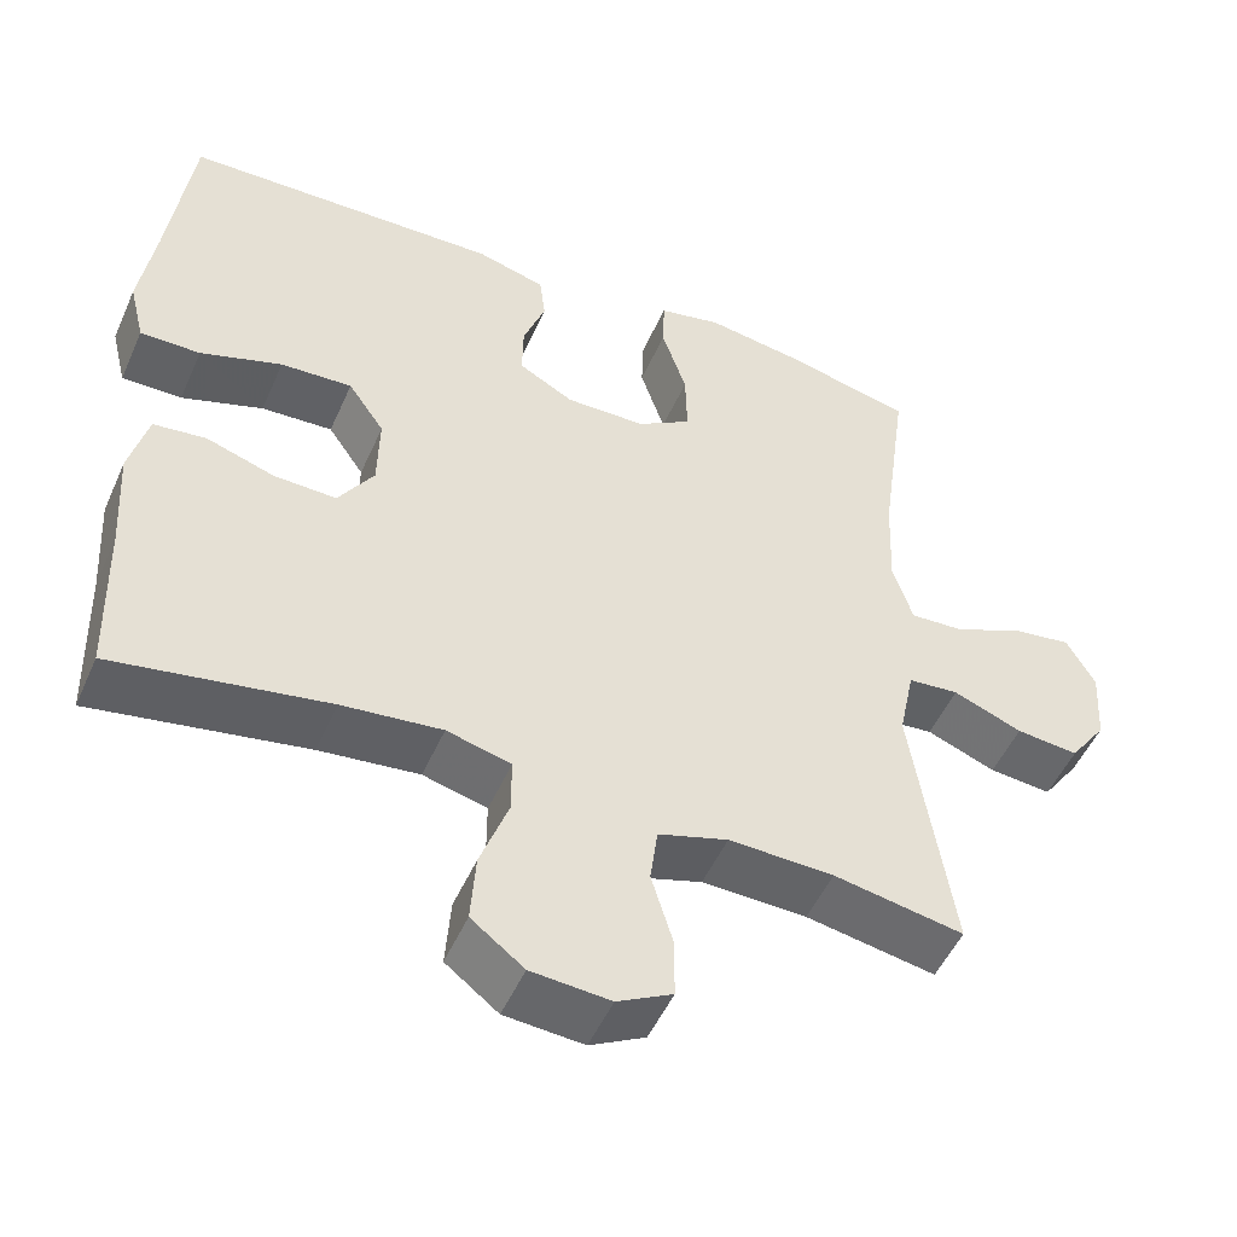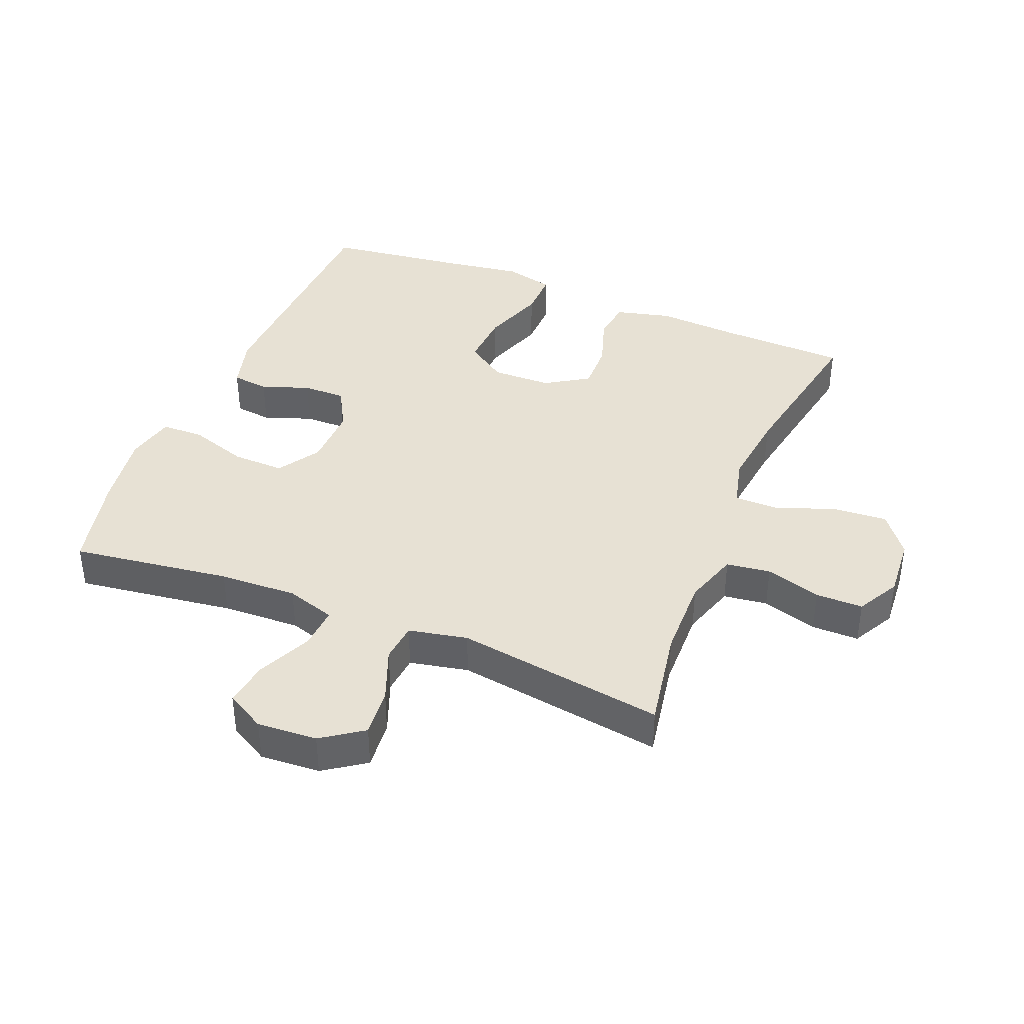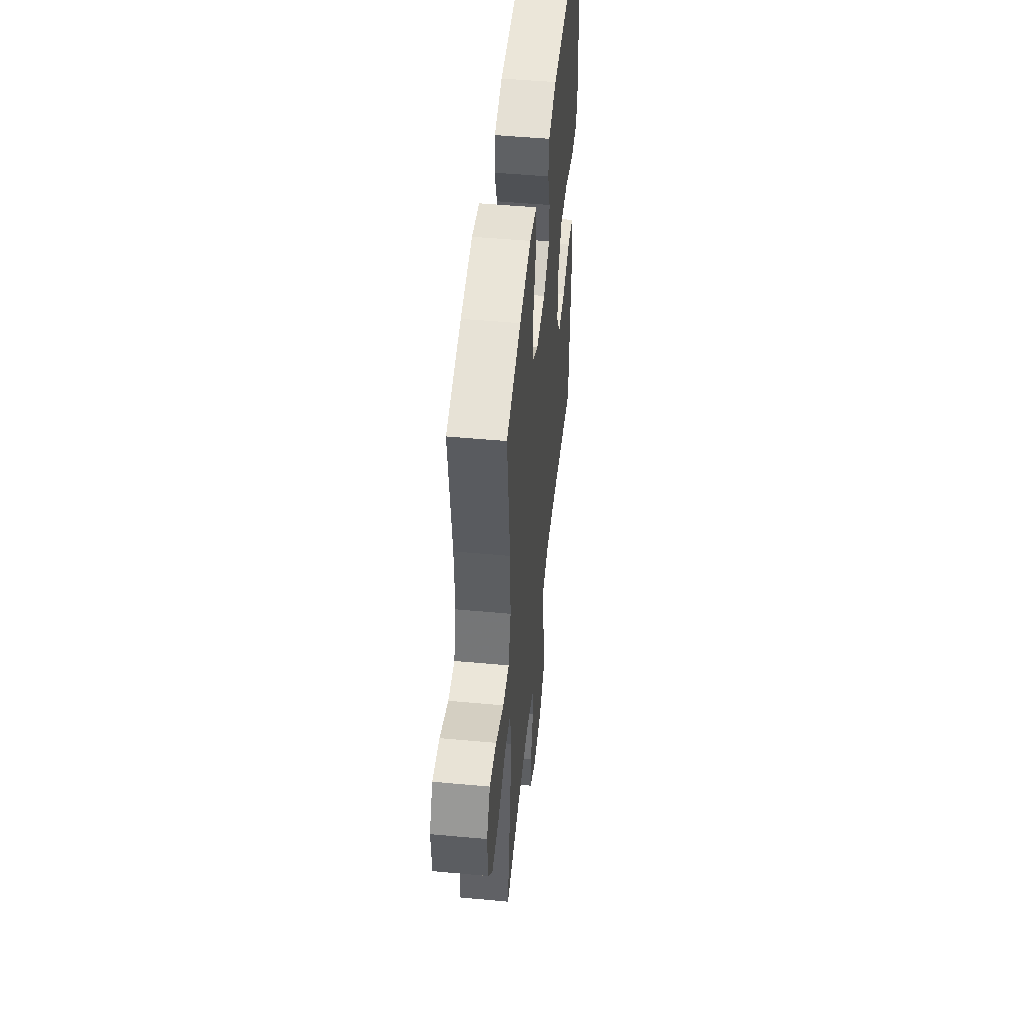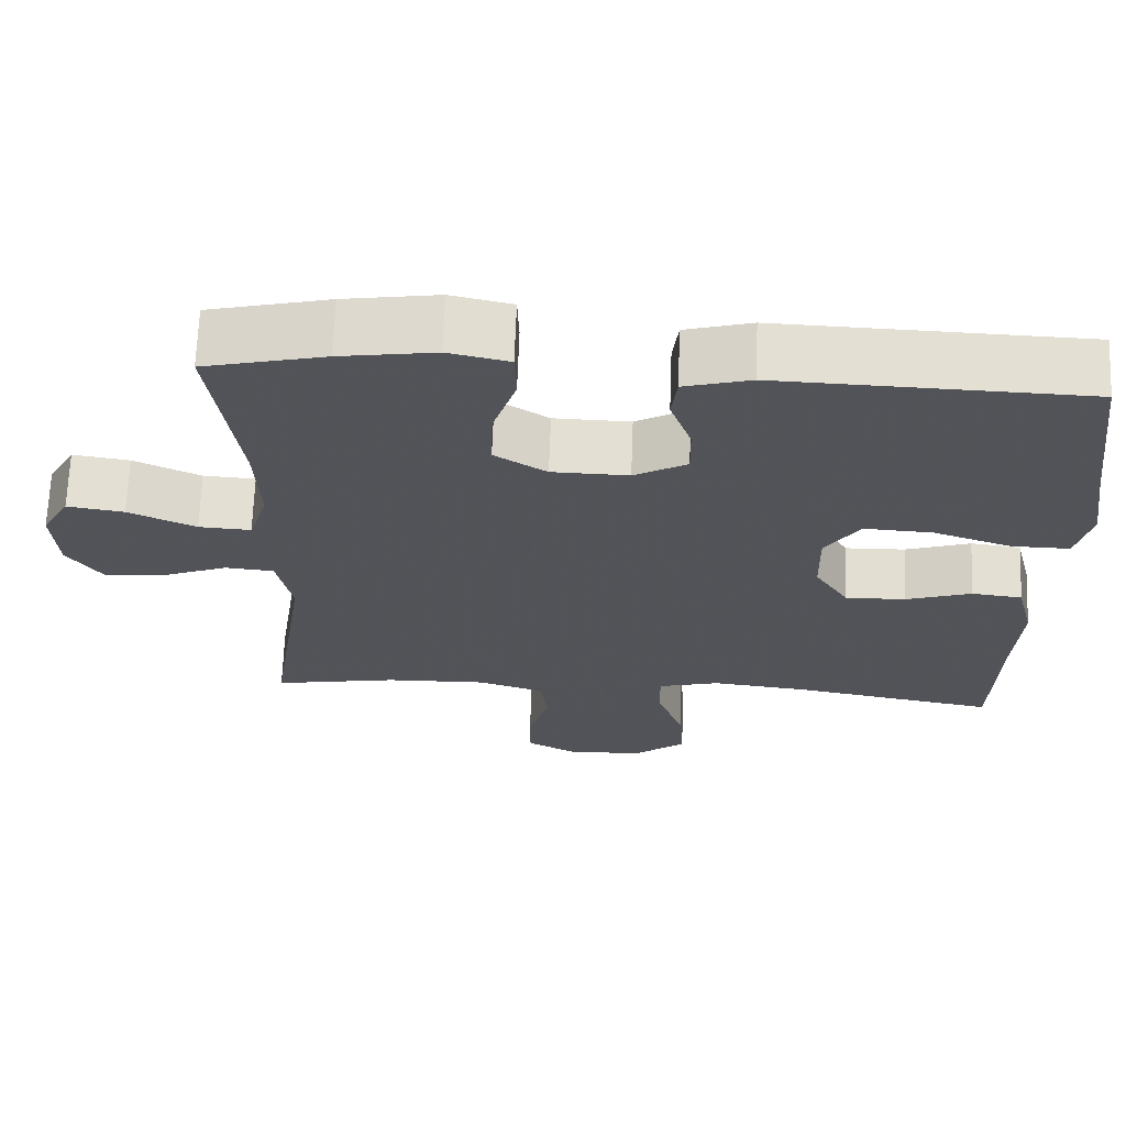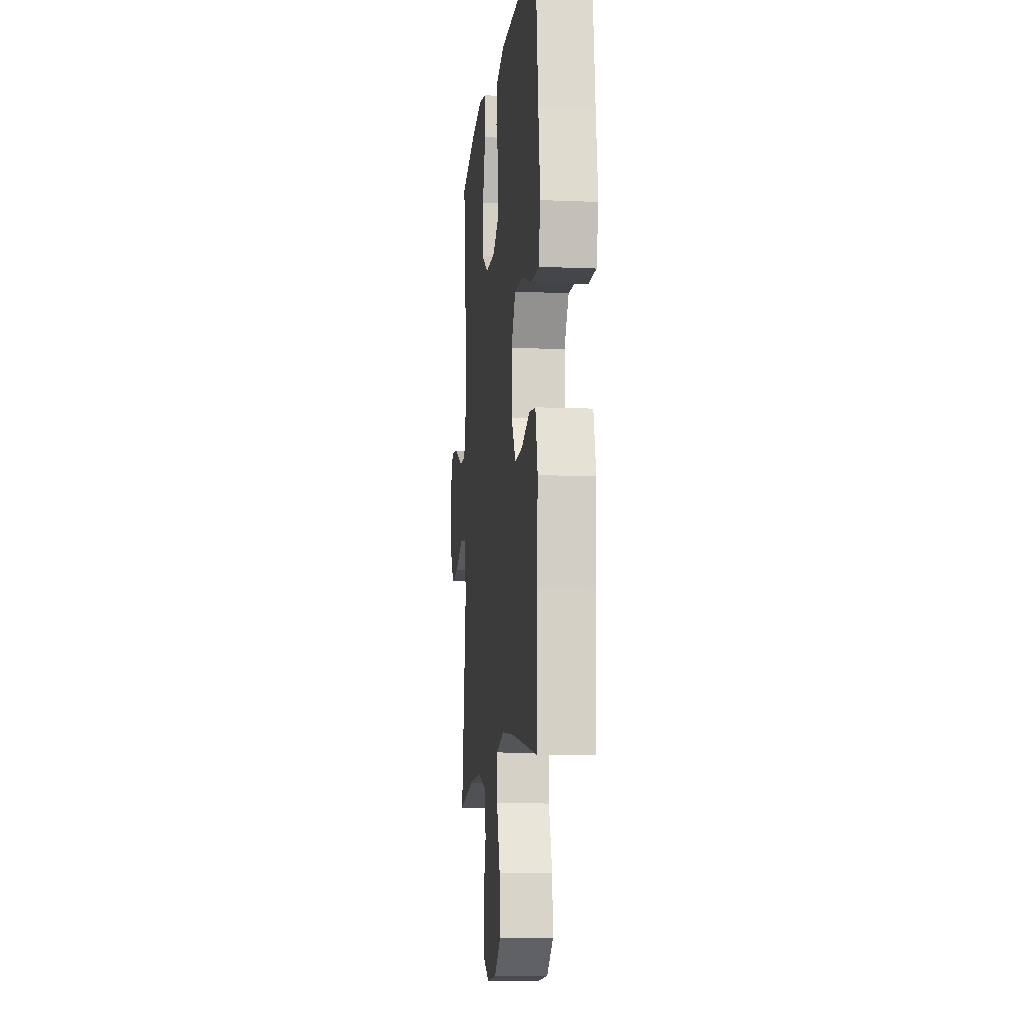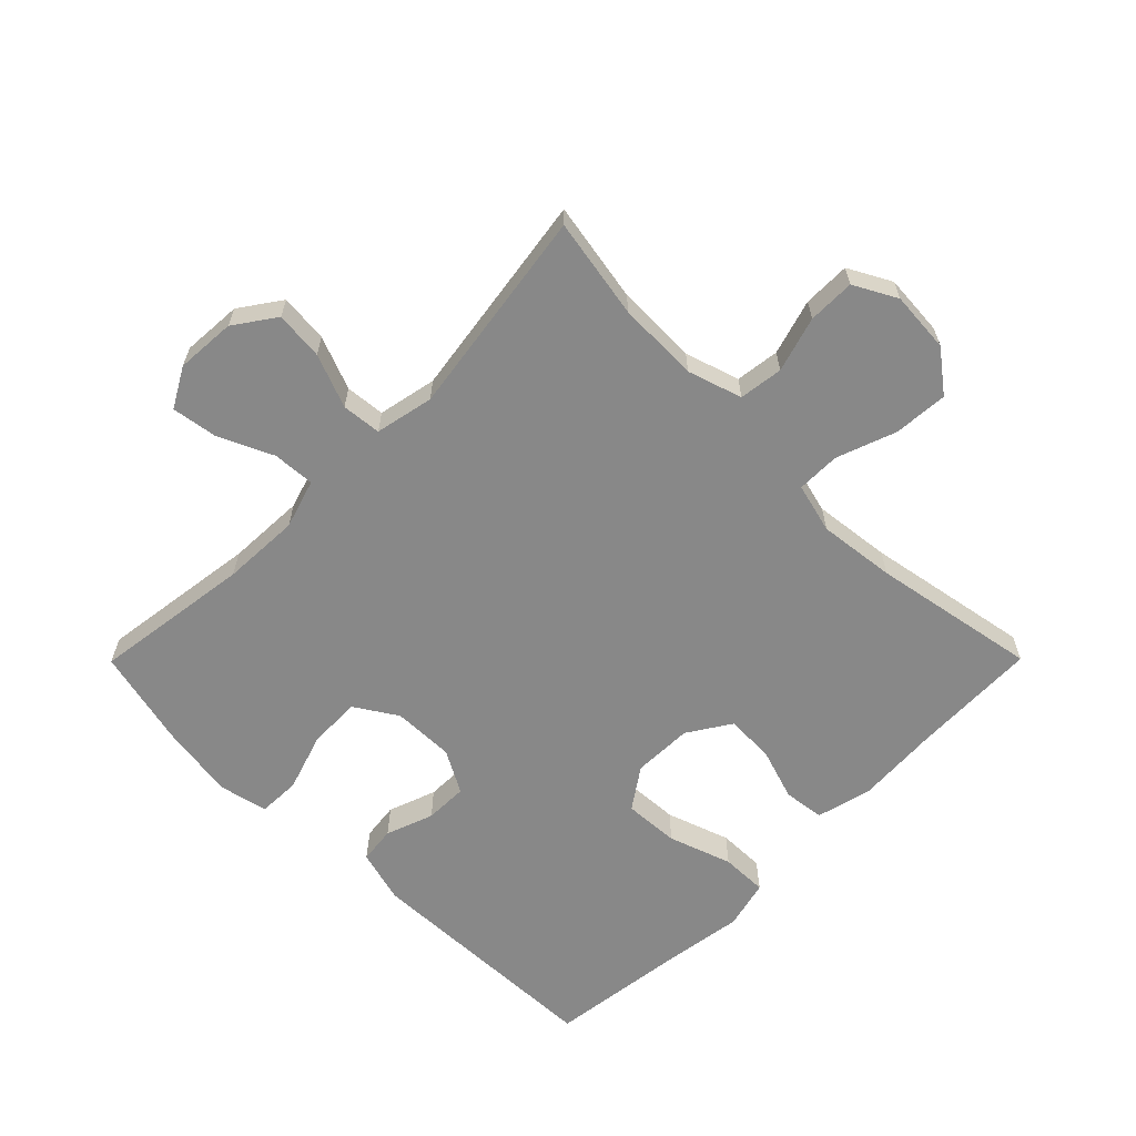
<metadata>
{"format":"obj","ext":"obj","renderer":"f3d","projection":"perspective","resolution":1024,"background":"white","views":[{"elev":-50.8,"azim":-23.5,"up":"+Z"},{"elev":39.6,"azim":112.2,"up":"+Y"},{"elev":49.9,"azim":95.8,"up":"+Z"},{"elev":67.3,"azim":-177.9,"up":"+Z"},{"elev":-10.3,"azim":-96.1,"up":"+Z"},{"elev":-62.8,"azim":135.2,"up":"+Y"}]}
</metadata>
<code>
v -0.5 0.07 -0.5
v -0.506 0.07 -0.302
v -0.514 0.07 -0.171
v -0.492 0.07 -0.084
v -0.428 0.07 -0.076
v -0.345 0.07 -0.103
v -0.269 0.07 -0.105
v -0.226 0.07 -0.038
v -0.224 0.07 0.056
v -0.268 0.07 0.12
v -0.355 0.07 0.115
v -0.454 0.07 0.081
v -0.527 0.07 0.08
v -0.546 0.07 0.157
v -0.528 0.07 0.278
v -0.5 0.07 0.5
v -0.113 0.07 0.513
v -0.029 0.07 0.49
v -0.022 0.07 0.432
v -0.049 0.07 0.357
v -0.05 0.07 0.29
v 0.017 0.07 0.253
v 0.114 0.07 0.255
v 0.18 0.07 0.297
v 0.178 0.07 0.379
v 0.148 0.07 0.471
v 0.15 0.07 0.537
v 0.227 0.07 0.554
v 0.347 0.07 0.536
v 0.5 0.07 0.5
v 0.466 0.07 0.251
v 0.461 0.07 0.129
v 0.485 0.07 0.052
v 0.551 0.07 0.056
v 0.636 0.07 0.095
v 0.708 0.07 0.106
v 0.743 0.07 0.044
v 0.737 0.07 -0.05
v 0.692 0.07 -0.114
v 0.616 0.07 -0.107
v 0.532 0.07 -0.074
v 0.47 0.07 -0.08
v 0.451 0.07 -0.172
v 0.5 0.07 -0.5
v 0.342 0.07 -0.472
v 0.214 0.07 -0.469
v 0.129 0.07 -0.496
v 0.12 0.07 -0.565
v 0.146 0.07 -0.652
v 0.146 0.07 -0.726
v 0.079 0.07 -0.762
v -0.017 0.07 -0.755
v -0.081 0.07 -0.706
v -0.075 0.07 -0.621
v -0.041 0.07 -0.527
v -0.041 0.07 -0.459
v -0.119 0.07 -0.439
v -0.24 0.07 -0.453
v -0.5 0 -0.5
v -0.506 0 -0.302
v -0.514 0 -0.171
v -0.492 0 -0.084
v -0.428 0 -0.076
v -0.345 0 -0.103
v -0.269 0 -0.105
v -0.226 0 -0.038
v -0.224 0 0.056
v -0.268 0 0.12
v -0.355 0 0.115
v -0.454 0 0.081
v -0.527 0 0.08
v -0.546 0 0.157
v -0.528 0 0.278
v -0.5 0 0.5
v -0.113 0 0.513
v -0.029 0 0.49
v -0.022 0 0.432
v -0.049 0 0.357
v -0.05 0 0.29
v 0.017 0 0.253
v 0.114 0 0.255
v 0.18 0 0.297
v 0.178 0 0.379
v 0.148 0 0.471
v 0.15 0 0.537
v 0.227 0 0.554
v 0.347 0 0.536
v 0.5 0 0.5
v 0.466 0 0.251
v 0.461 0 0.129
v 0.485 0 0.052
v 0.551 0 0.056
v 0.636 0 0.095
v 0.708 0 0.106
v 0.743 0 0.044
v 0.737 0 -0.05
v 0.692 0 -0.114
v 0.616 0 -0.107
v 0.532 0 -0.074
v 0.47 0 -0.08
v 0.451 0 -0.172
v 0.5 0 -0.5
v 0.342 0 -0.472
v 0.214 0 -0.469
v 0.129 0 -0.496
v 0.12 0 -0.565
v 0.146 0 -0.652
v 0.146 0 -0.726
v 0.079 0 -0.762
v -0.017 0 -0.755
v -0.081 0 -0.706
v -0.075 0 -0.621
v -0.041 0 -0.527
v -0.041 0 -0.459
v -0.119 0 -0.439
v -0.24 0 -0.453
f 52 53 54 55
f 52 55 56
f 51 52 56
f 48 49 50 51
f 47 48 51 56
f 46 47 56 57
f 43 44 45
f 42 43 45 46
f 38 39 40 41
f 38 41 42
f 37 38 42
f 34 35 36 37
f 33 34 37 42
f 32 33 42 46
f 28 29 30 31
f 25 26 27 28
f 24 25 28 31
f 23 24 31 32
f 17 18 19 20
f 15 16 17 20
f 15 20 21
f 14 15 21 22
f 11 12 13 14
f 10 11 14 22
f 3 4 5 6
f 2 3 6 7
f 58 1 2 7
f 57 58 7 8
f 46 57 8 9
f 22 23 32 46
f 9 10 22 46
f 113 112 111 110
f 114 113 110
f 114 110 109
f 109 108 107 106
f 114 109 106 105
f 115 114 105 104
f 103 102 101
f 104 103 101 100
f 99 98 97 96
f 100 99 96
f 100 96 95
f 95 94 93 92
f 100 95 92 91
f 104 100 91 90
f 89 88 87 86
f 86 85 84 83
f 89 86 83 82
f 90 89 82 81
f 78 77 76 75
f 78 75 74 73
f 79 78 73
f 80 79 73 72
f 72 71 70 69
f 80 72 69 68
f 64 63 62 61
f 65 64 61 60
f 65 60 59 116
f 66 65 116 115
f 67 66 115 104
f 104 90 81 80
f 104 80 68 67
f 1 59 60 2
f 2 60 61 3
f 3 61 62 4
f 4 62 63 5
f 5 63 64 6
f 6 64 65 7
f 7 65 66 8
f 8 66 67 9
f 9 67 68 10
f 10 68 69 11
f 11 69 70 12
f 12 70 71 13
f 13 71 72 14
f 14 72 73 15
f 15 73 74 16
f 16 74 75 17
f 17 75 76 18
f 18 76 77 19
f 19 77 78 20
f 20 78 79 21
f 21 79 80 22
f 22 80 81 23
f 23 81 82 24
f 24 82 83 25
f 25 83 84 26
f 26 84 85 27
f 27 85 86 28
f 28 86 87 29
f 29 87 88 30
f 30 88 89 31
f 31 89 90 32
f 32 90 91 33
f 33 91 92 34
f 34 92 93 35
f 35 93 94 36
f 36 94 95 37
f 37 95 96 38
f 38 96 97 39
f 39 97 98 40
f 40 98 99 41
f 41 99 100 42
f 42 100 101 43
f 43 101 102 44
f 44 102 103 45
f 45 103 104 46
f 46 104 105 47
f 47 105 106 48
f 48 106 107 49
f 49 107 108 50
f 50 108 109 51
f 51 109 110 52
f 52 110 111 53
f 53 111 112 54
f 54 112 113 55
f 55 113 114 56
f 56 114 115 57
f 57 115 116 58
f 58 116 59 1

</code>
